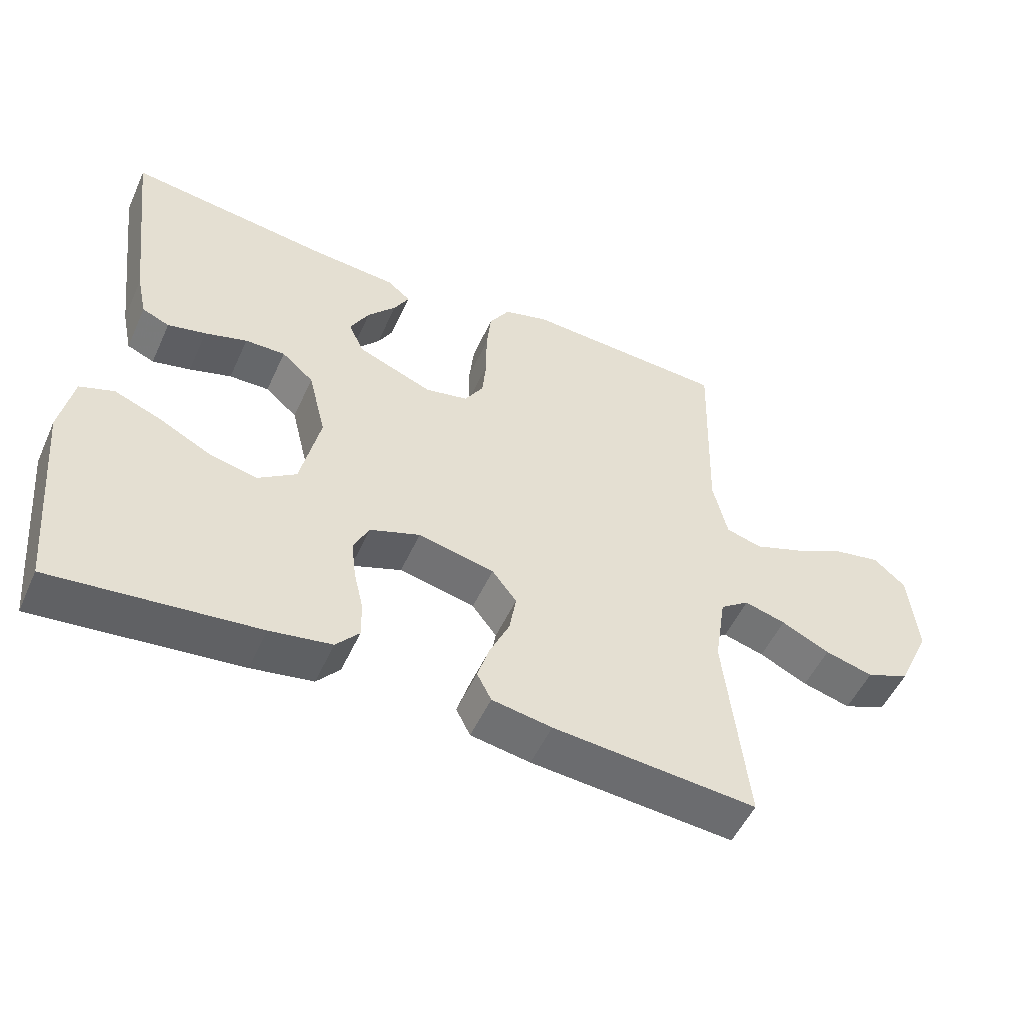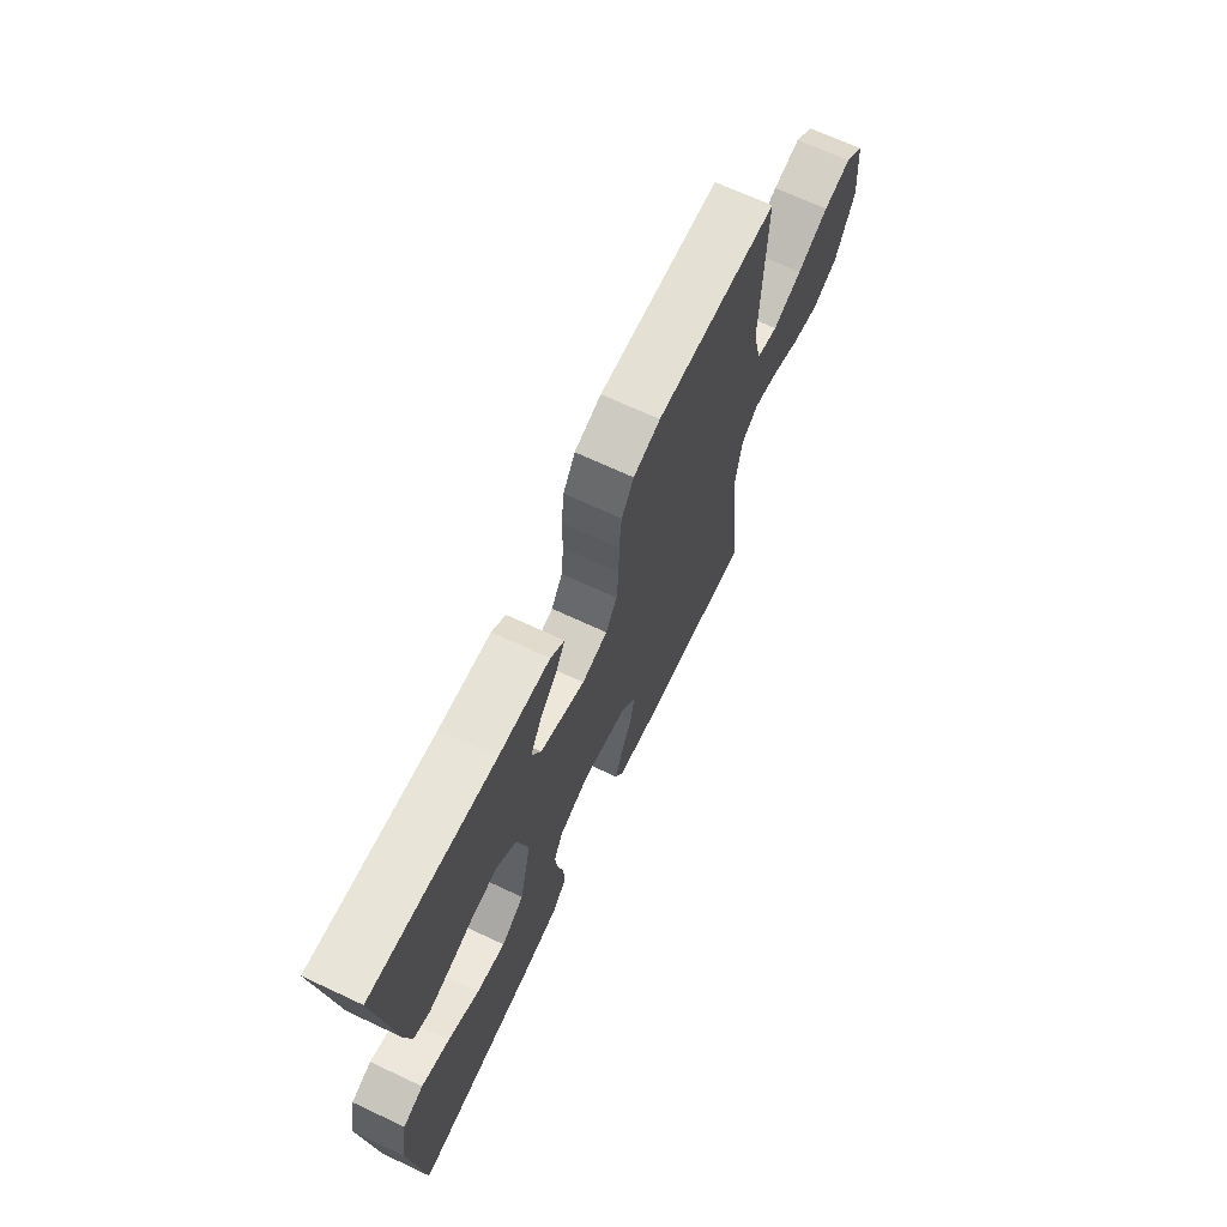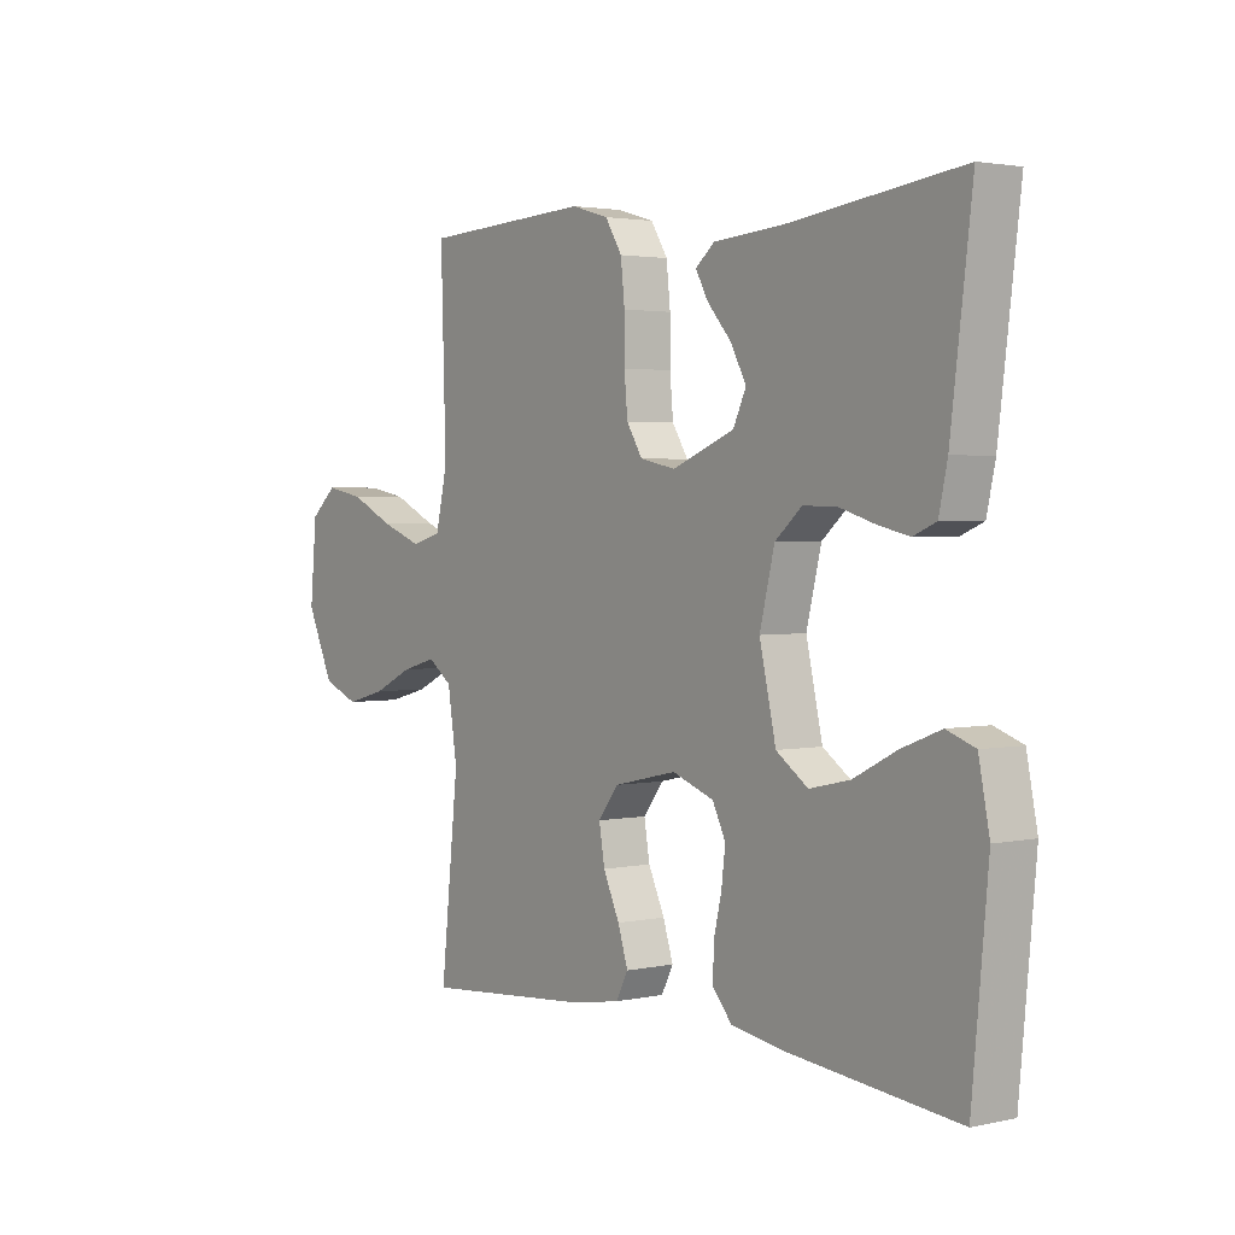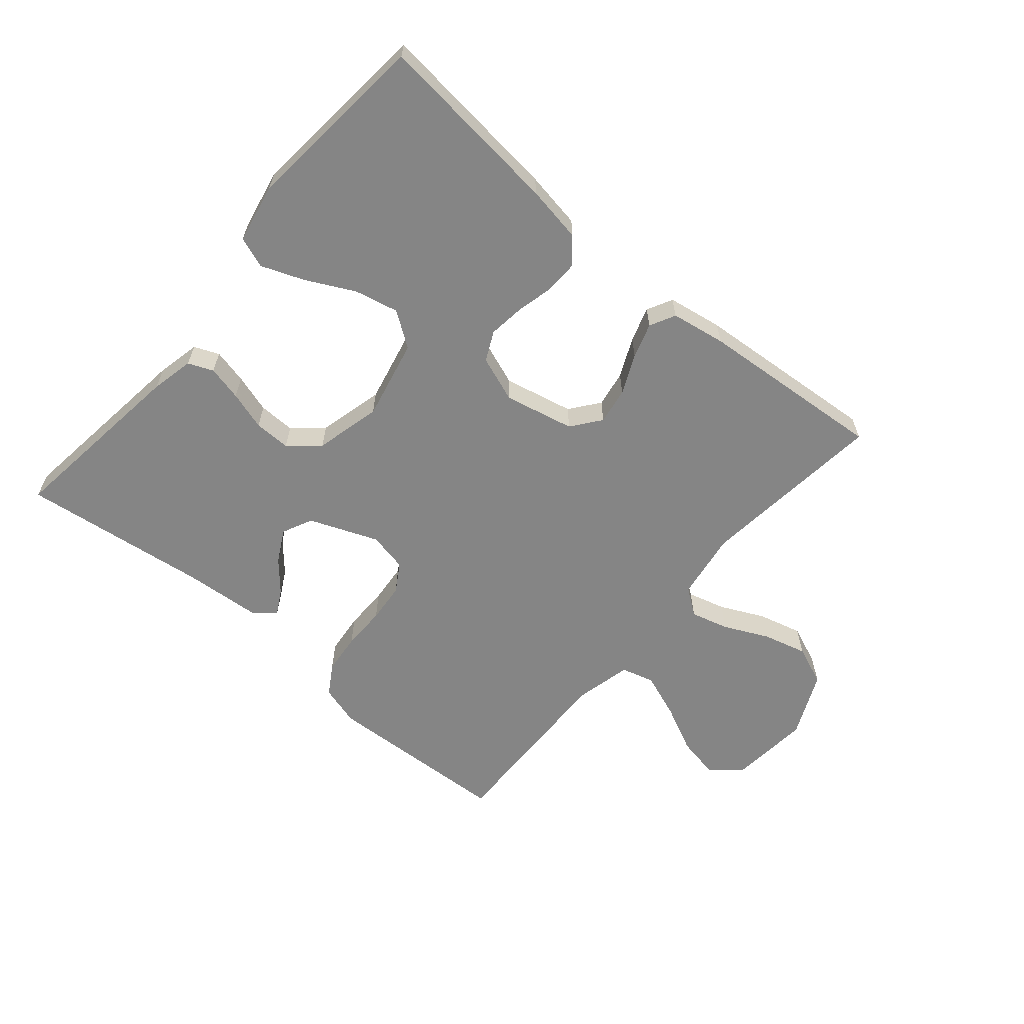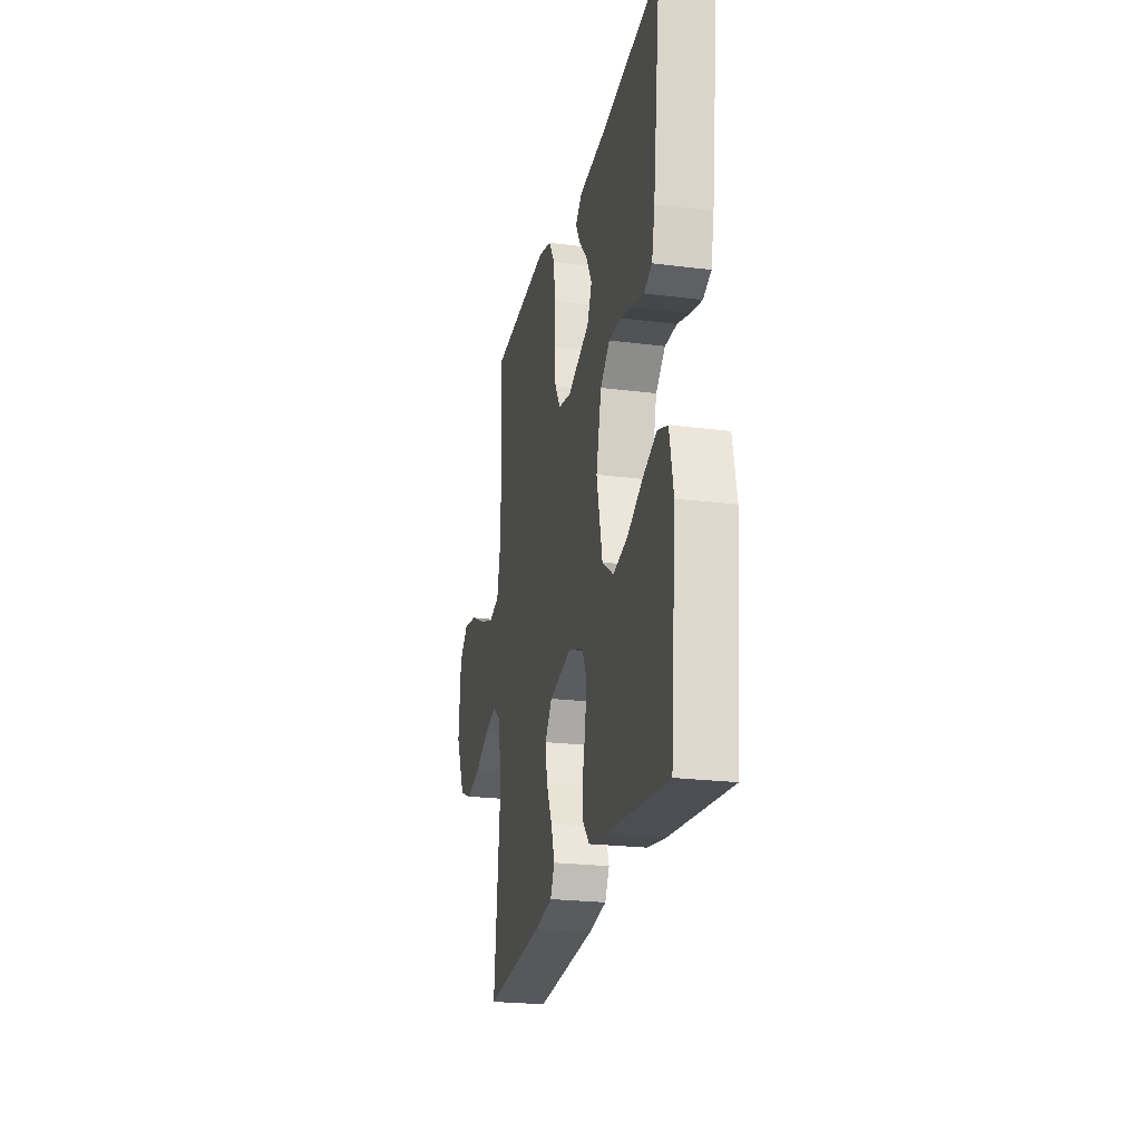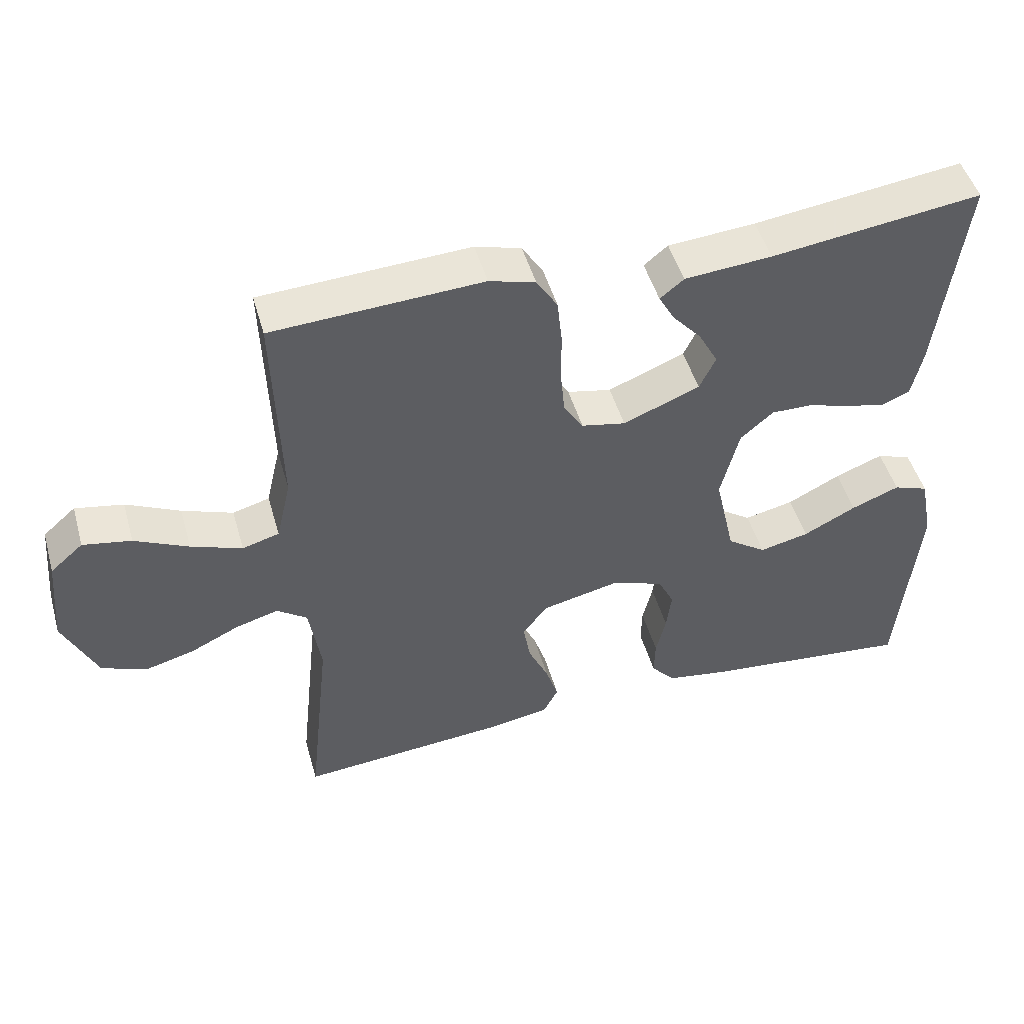
<metadata>
{"format":"obj","ext":"obj","renderer":"f3d","projection":"perspective","resolution":1024,"background":"white","views":[{"elev":-52.3,"azim":155.9,"up":"+Z"},{"elev":68.5,"azim":115.1,"up":"+Z"},{"elev":2.5,"azim":53.1,"up":"+Z"},{"elev":-61.8,"azim":139.5,"up":"+Y"},{"elev":-23.2,"azim":77.9,"up":"+Z"},{"elev":48.6,"azim":-15.8,"up":"+Z"}]}
</metadata>
<code>
v 0.5 0.07 -0.5
v 0.2 0.07 -0.469
v 0.109 0.07 -0.454
v 0.075 0.07 -0.415
v 0.076 0.07 -0.361
v 0.09 0.07 -0.301
v 0.097 0.07 -0.243
v 0.074 0.07 -0.196
v 0 0.07 -0.169
v -0.112 0.07 -0.194
v -0.148 0.07 -0.241
v -0.138 0.07 -0.3
v -0.109 0.07 -0.363
v -0.091 0.07 -0.419
v -0.112 0.07 -0.46
v -0.2 0.07 -0.475
v -0.5 0.07 -0.5
v -0.468 0.07 -0.2
v -0.485 0.07 -0.091
v -0.528 0.07 -0.06
v -0.589 0.07 -0.077
v -0.66 0.07 -0.111
v -0.731 0.07 -0.13
v -0.795 0.07 -0.104
v -0.843 0.07 0
v -0.831 0.07 0.13
v -0.784 0.07 0.171
v -0.715 0.07 0.158
v -0.638 0.07 0.121
v -0.565 0.07 0.094
v -0.512 0.07 0.109
v -0.491 0.07 0.2
v -0.5 0.07 0.5
v -0.2 0.07 0.516
v -0.134 0.07 0.497
v -0.104 0.07 0.449
v -0.097 0.07 0.383
v -0.097 0.07 0.312
v -0.091 0.07 0.248
v -0.063 0.07 0.203
v 0 0.07 0.19
v 0.11 0.07 0.234
v 0.133 0.07 0.283
v 0.105 0.07 0.335
v 0.063 0.07 0.383
v 0.041 0.07 0.423
v 0.075 0.07 0.451
v 0.2 0.07 0.461
v 0.5 0.07 0.5
v 0.463 0.07 0.2
v 0.448 0.07 0.131
v 0.408 0.07 0.114
v 0.352 0.07 0.127
v 0.29 0.07 0.146
v 0.231 0.07 0.147
v 0.184 0.07 0.106
v 0.158 0.07 0
v 0.187 0.07 -0.129
v 0.243 0.07 -0.168
v 0.314 0.07 -0.152
v 0.39 0.07 -0.113
v 0.459 0.07 -0.086
v 0.509 0.07 -0.104
v 0.528 0.07 -0.2
v 0.5 0 -0.5
v 0.2 0 -0.469
v 0.109 0 -0.454
v 0.075 0 -0.415
v 0.076 0 -0.361
v 0.09 0 -0.301
v 0.097 0 -0.243
v 0.074 0 -0.196
v 0 0 -0.169
v -0.112 0 -0.194
v -0.148 0 -0.241
v -0.138 0 -0.3
v -0.109 0 -0.363
v -0.091 0 -0.419
v -0.112 0 -0.46
v -0.2 0 -0.475
v -0.5 0 -0.5
v -0.468 0 -0.2
v -0.485 0 -0.091
v -0.528 0 -0.06
v -0.589 0 -0.077
v -0.66 0 -0.111
v -0.731 0 -0.13
v -0.795 0 -0.104
v -0.843 0 0
v -0.831 0 0.13
v -0.784 0 0.171
v -0.715 0 0.158
v -0.638 0 0.121
v -0.565 0 0.094
v -0.512 0 0.109
v -0.491 0 0.2
v -0.5 0 0.5
v -0.2 0 0.516
v -0.134 0 0.497
v -0.104 0 0.449
v -0.097 0 0.383
v -0.097 0 0.312
v -0.091 0 0.248
v -0.063 0 0.203
v 0 0 0.19
v 0.11 0 0.234
v 0.133 0 0.283
v 0.105 0 0.335
v 0.063 0 0.383
v 0.041 0 0.423
v 0.075 0 0.451
v 0.2 0 0.461
v 0.5 0 0.5
v 0.463 0 0.2
v 0.448 0 0.131
v 0.408 0 0.114
v 0.352 0 0.127
v 0.29 0 0.146
v 0.231 0 0.147
v 0.184 0 0.106
v 0.158 0 0
v 0.187 0 -0.129
v 0.243 0 -0.168
v 0.314 0 -0.152
v 0.39 0 -0.113
v 0.459 0 -0.086
v 0.509 0 -0.104
v 0.528 0 -0.2
f 60 61 62 63
f 60 63 64 1
f 51 52 53 54
f 49 50 51 54
f 48 49 54 55
f 44 45 46 47
f 43 44 47 48
f 35 36 37 38
f 35 38 39
f 32 33 34 35
f 31 32 35 39
f 26 27 28 29
f 26 29 30
f 25 26 30
f 24 25 30 31
f 21 22 23 24
f 20 21 24 31
f 15 16 17 18
f 15 18 19
f 12 13 14 15
f 11 12 15 19
f 10 11 19 20
f 3 4 5 6
f 3 6 7
f 2 3 7
f 59 60 1 2
f 58 59 2 7
f 57 58 7 8
f 56 57 8 9
f 43 48 55 56
f 42 43 56 9
f 41 42 9 10
f 40 41 10 20
f 20 31 39 40
f 127 126 125 124
f 65 128 127 124
f 118 117 116 115
f 118 115 114 113
f 119 118 113 112
f 111 110 109 108
f 112 111 108 107
f 102 101 100 99
f 103 102 99
f 99 98 97 96
f 103 99 96 95
f 93 92 91 90
f 94 93 90
f 94 90 89
f 95 94 89 88
f 88 87 86 85
f 95 88 85 84
f 82 81 80 79
f 83 82 79
f 79 78 77 76
f 83 79 76 75
f 84 83 75 74
f 70 69 68 67
f 71 70 67
f 71 67 66
f 66 65 124 123
f 71 66 123 122
f 72 71 122 121
f 73 72 121 120
f 120 119 112 107
f 73 120 107 106
f 74 73 106 105
f 84 74 105 104
f 104 103 95 84
f 1 65 66 2
f 2 66 67 3
f 3 67 68 4
f 4 68 69 5
f 5 69 70 6
f 6 70 71 7
f 7 71 72 8
f 8 72 73 9
f 9 73 74 10
f 10 74 75 11
f 11 75 76 12
f 12 76 77 13
f 13 77 78 14
f 14 78 79 15
f 15 79 80 16
f 16 80 81 17
f 17 81 82 18
f 18 82 83 19
f 19 83 84 20
f 20 84 85 21
f 21 85 86 22
f 22 86 87 23
f 23 87 88 24
f 24 88 89 25
f 25 89 90 26
f 26 90 91 27
f 27 91 92 28
f 28 92 93 29
f 29 93 94 30
f 30 94 95 31
f 31 95 96 32
f 32 96 97 33
f 33 97 98 34
f 34 98 99 35
f 35 99 100 36
f 36 100 101 37
f 37 101 102 38
f 38 102 103 39
f 39 103 104 40
f 40 104 105 41
f 41 105 106 42
f 42 106 107 43
f 43 107 108 44
f 44 108 109 45
f 45 109 110 46
f 46 110 111 47
f 47 111 112 48
f 48 112 113 49
f 49 113 114 50
f 50 114 115 51
f 51 115 116 52
f 52 116 117 53
f 53 117 118 54
f 54 118 119 55
f 55 119 120 56
f 56 120 121 57
f 57 121 122 58
f 58 122 123 59
f 59 123 124 60
f 60 124 125 61
f 61 125 126 62
f 62 126 127 63
f 63 127 128 64
f 64 128 65 1

</code>
